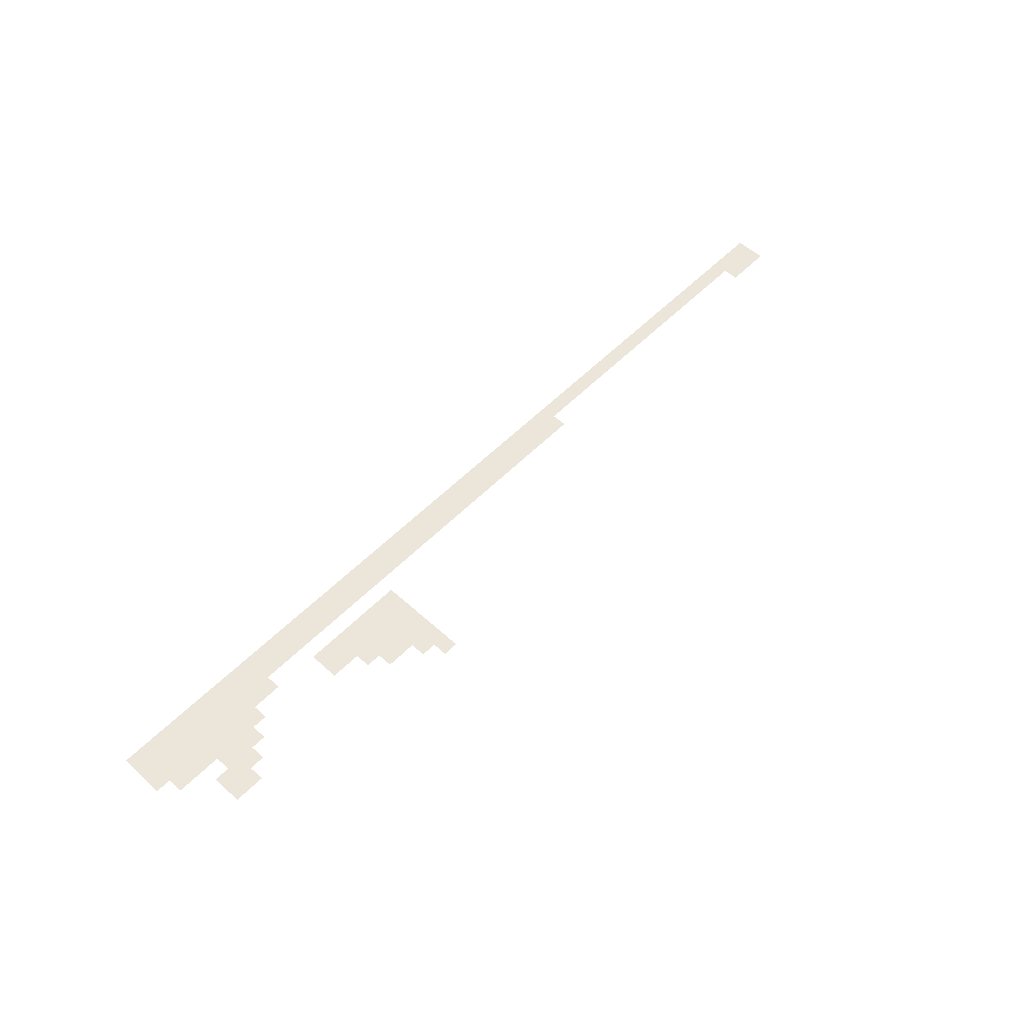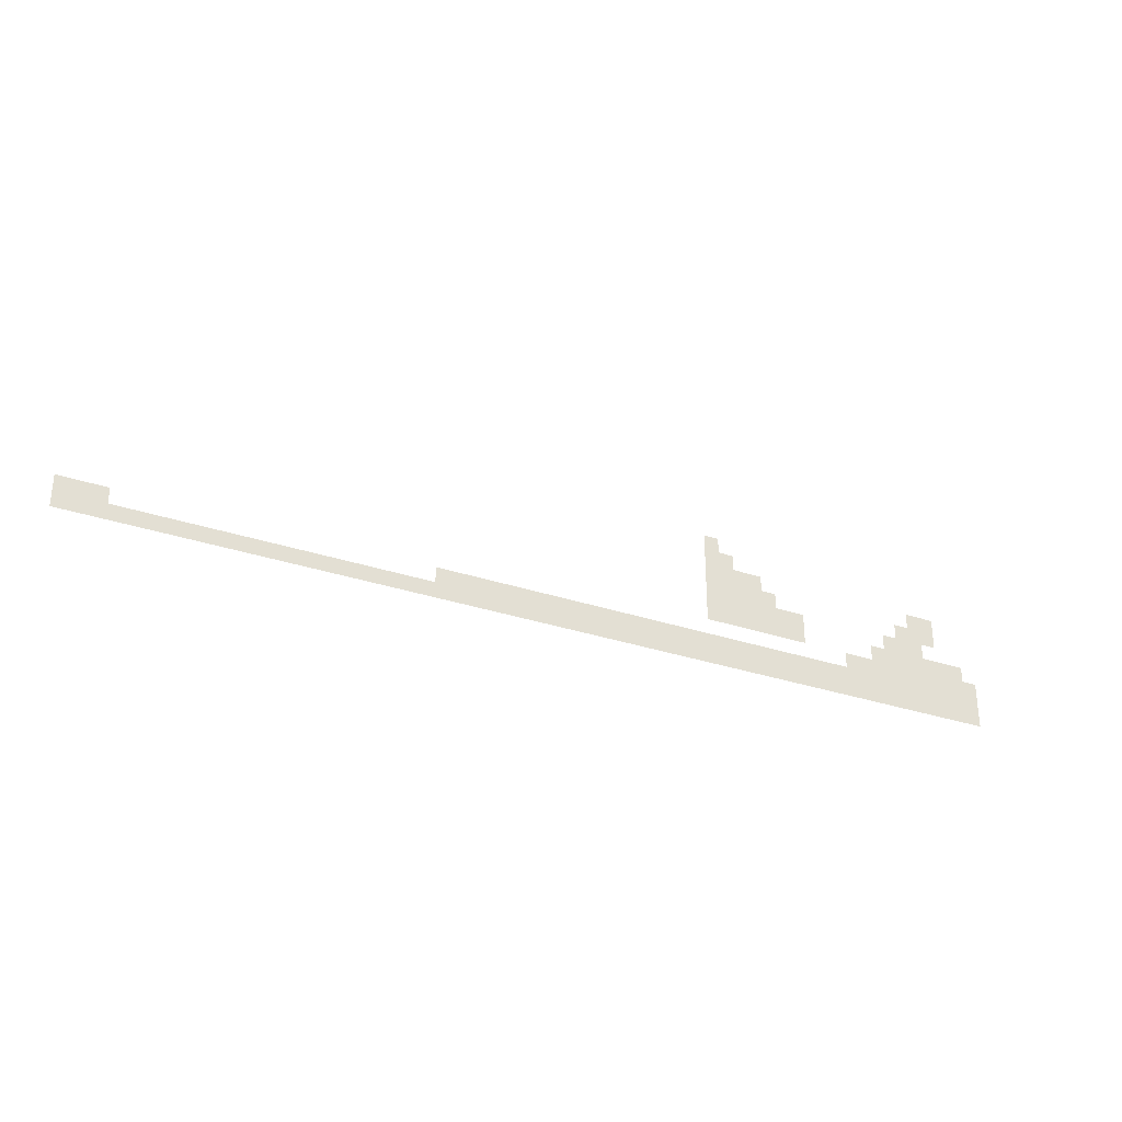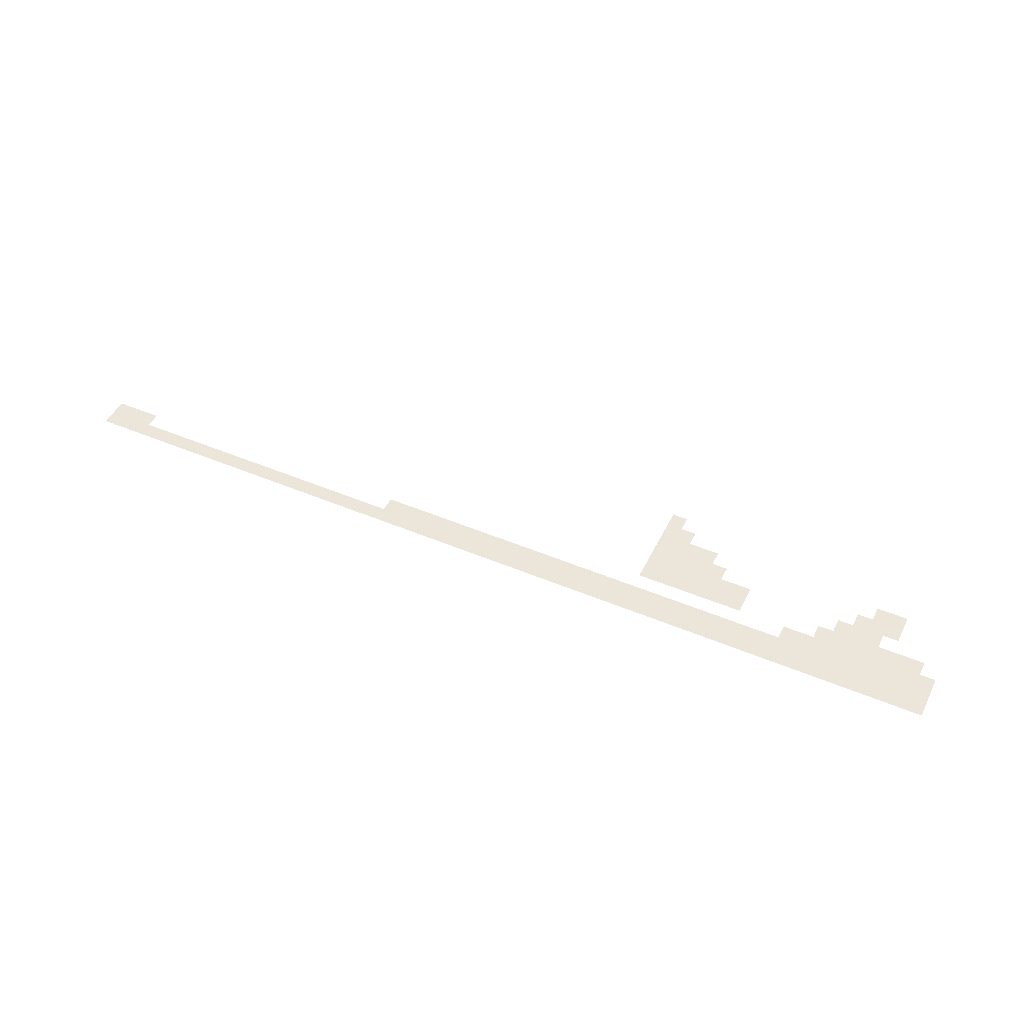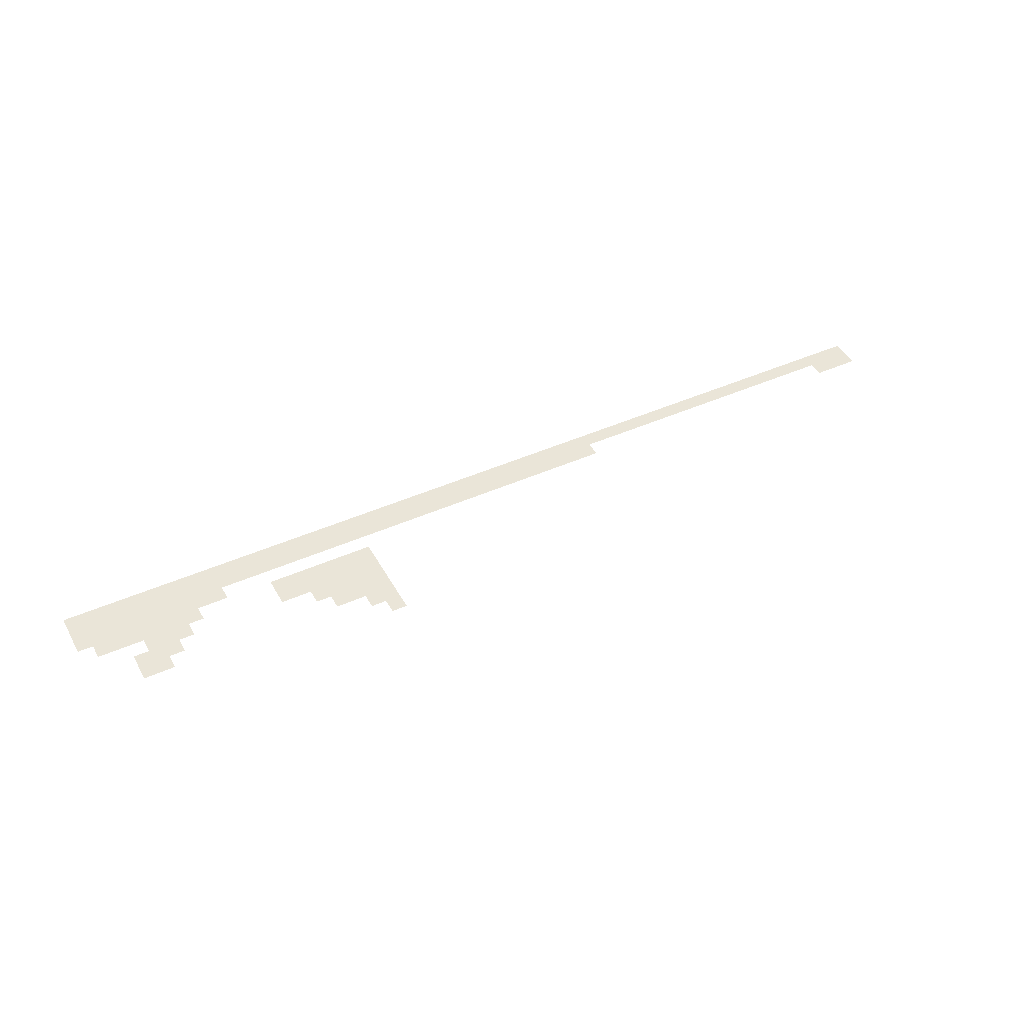
<metadata>
{"format":"obj","ext":"obj","renderer":"f3d","projection":"perspective","resolution":1024,"background":"white","views":[{"elev":55.6,"azim":133.5,"up":"+Z"},{"elev":-30.7,"azim":-26.2,"up":"+Y"},{"elev":47.6,"azim":25.4,"up":"+Z"},{"elev":44.6,"azim":152.5,"up":"+Z"}]}
</metadata>
<code>
v -19 -2 0
v -20 -2 0
v -20 -1 0
v -19 -1 0
v -18 -3 0
v -19 -3 0
v -18 -2 0
v -20 -3 0
v -3 -4 0
v -4 -4 0
v -4 -3 0
v -3 -3 0
v -5 -4 0
v -5 -3 0
v -16 -4 0
v -17 -4 0
v -17 -3 0
v -16 -3 0
v -18 -4 0
v -19 -4 0
v -20 -4 0
v -3 -5 0
v -4 -5 0
v -5 -5 0
v -6 -5 0
v -6 -4 0
v -15 -5 0
v -16 -5 0
v -15 -4 0
v -17 -5 0
v -18 -5 0
v -19 -5 0
v -20 -5 0
v -4 -6 0
v -5 -6 0
v -6 -6 0
v -7 -6 0
v -7 -5 0
v -13 -6 0
v -14 -6 0
v -14 -5 0
v -13 -5 0
v -15 -6 0
v -16 -6 0
v -17 -6 0
v -18 -6 0
v -19 -6 0
v -20 -6 0
v -1 -7 0
v -2 -7 0
v -2 -6 0
v -1 -6 0
v -3 -7 0
v -3 -6 0
v -4 -7 0
v -5 -7 0
v -6 -7 0
v -7 -7 0
v -8 -7 0
v -8 -6 0
v -13 -7 0
v -14 -7 0
v -15 -7 0
v -16 -7 0
v -17 -7 0
v -18 -7 0
v -19 -7 0
v -20 -7 0
v 0 -8 0
v -1 -8 0
v 0 -7 0
v -2 -8 0
v -3 -8 0
v -4 -8 0
v -5 -8 0
v -6 -8 0
v -7 -8 0
v -8 -8 0
v -9 -8 0
v -9 -7 0
v -10 -8 0
v -10 -7 0
v 0 -9 0
v -1 -9 0
v -2 -9 0
v -3 -9 0
v -4 -9 0
v -5 -9 0
v -6 -9 0
v -7 -9 0
v -8 -9 0
v -9 -9 0
v -10 -9 0
v -11 -9 0
v -11 -8 0
v -12 -9 0
v -12 -8 0
v -13 -9 0
v -13 -8 0
v -14 -9 0
v -14 -8 0
v -15 -9 0
v -15 -8 0
v -16 -9 0
v -16 -8 0
v -17 -9 0
v -17 -8 0
v -18 -9 0
v -18 -8 0
v -19 -9 0
v -19 -8 0
v -20 -9 0
v -20 -8 0
v -21 -9 0
v -21 -8 0
v -22 -9 0
v -22 -8 0
v -23 -9 0
v -23 -8 0
v -24 -9 0
v -24 -8 0
v -25 -9 0
v -25 -8 0
v -26 -9 0
v -26 -8 0
v -27 -9 0
v -27 -8 0
v -28 -9 0
v -28 -8 0
v -29 -9 0
v -29 -8 0
v -30 -9 0
v -30 -8 0
v -31 -9 0
v -31 -8 0
v -32 -9 0
v -32 -8 0
v -33 -9 0
v -33 -8 0
v -34 -9 0
v -34 -8 0
v -35 -9 0
v -35 -8 0
v -36 -9 0
v -36 -8 0
v -37 -9 0
v -37 -8 0
v -38 -9 0
v -38 -8 0
v -57 -9 0
v -58 -9 0
v -58 -8 0
v -57 -8 0
v -59 -9 0
v -59 -8 0
v -60 -9 0
v -60 -8 0
v 0 -10 0
v -1 -10 0
v -2 -10 0
v -3 -10 0
v -4 -10 0
v -5 -10 0
v -6 -10 0
v -7 -10 0
v -8 -10 0
v -9 -10 0
v -10 -10 0
v -11 -10 0
v -12 -10 0
v -13 -10 0
v -14 -10 0
v -15 -10 0
v -16 -10 0
v -17 -10 0
v -18 -10 0
v -19 -10 0
v -20 -10 0
v -21 -10 0
v -22 -10 0
v -23 -10 0
v -24 -10 0
v -25 -10 0
v -26 -10 0
v -27 -10 0
v -28 -10 0
v -29 -10 0
v -30 -10 0
v -31 -10 0
v -32 -10 0
v -33 -10 0
v -34 -10 0
v -35 -10 0
v -36 -10 0
v -37 -10 0
v -38 -10 0
v -39 -10 0
v -39 -9 0
v -40 -10 0
v -40 -9 0
v -41 -10 0
v -41 -9 0
v -42 -10 0
v -42 -9 0
v -43 -10 0
v -43 -9 0
v -44 -10 0
v -44 -9 0
v -45 -10 0
v -45 -9 0
v -46 -10 0
v -46 -9 0
v -47 -10 0
v -47 -9 0
v -48 -10 0
v -48 -9 0
v -49 -10 0
v -49 -9 0
v -50 -10 0
v -50 -9 0
v -51 -10 0
v -51 -9 0
v -52 -10 0
v -52 -9 0
v -53 -10 0
v -53 -9 0
v -54 -10 0
v -54 -9 0
v -55 -10 0
v -55 -9 0
v -56 -10 0
v -56 -9 0
v -57 -10 0
v -58 -10 0
v -59 -10 0
v -60 -10 0
g mesh_0001
f 1 2 3 4
f 5 6 1 7
f 6 8 2 1
f 9 10 11 12
f 10 13 14 11
f 15 16 17 18
f 16 19 5 17
f 19 20 6 5
f 20 21 8 6
f 22 23 10 9
f 23 24 13 10
f 24 25 26 13
f 27 28 15 29
f 28 30 16 15
f 30 31 19 16
f 31 32 20 19
f 32 33 21 20
f 34 35 24 23
f 35 36 25 24
f 36 37 38 25
f 39 40 41 42
f 40 43 27 41
f 43 44 28 27
f 44 45 30 28
f 45 46 31 30
f 46 47 32 31
f 47 48 33 32
f 49 50 51 52
f 50 53 54 51
f 53 55 34 54
f 55 56 35 34
f 56 57 36 35
f 57 58 37 36
f 58 59 60 37
f 61 62 40 39
f 62 63 43 40
f 63 64 44 43
f 64 65 45 44
f 65 66 46 45
f 66 67 47 46
f 67 68 48 47
f 69 70 49 71
f 70 72 50 49
f 72 73 53 50
f 73 74 55 53
f 74 75 56 55
f 75 76 57 56
f 76 77 58 57
f 77 78 59 58
f 78 79 80 59
f 79 81 82 80
f 83 84 70 69
f 84 85 72 70
f 85 86 73 72
f 86 87 74 73
f 87 88 75 74
f 88 89 76 75
f 89 90 77 76
f 90 91 78 77
f 91 92 79 78
f 92 93 81 79
f 93 94 95 81
f 94 96 97 95
f 96 98 99 97
f 98 100 101 99
f 100 102 103 101
f 102 104 105 103
f 104 106 107 105
f 106 108 109 107
f 108 110 111 109
f 110 112 113 111
f 112 114 115 113
f 114 116 117 115
f 116 118 119 117
f 118 120 121 119
f 120 122 123 121
f 122 124 125 123
f 124 126 127 125
f 126 128 129 127
f 128 130 131 129
f 130 132 133 131
f 132 134 135 133
f 134 136 137 135
f 136 138 139 137
f 138 140 141 139
f 140 142 143 141
f 142 144 145 143
f 144 146 147 145
f 146 148 149 147
f 150 151 152 153
f 151 154 155 152
f 154 156 157 155
f 158 159 84 83
f 159 160 85 84
f 160 161 86 85
f 161 162 87 86
f 162 163 88 87
f 163 164 89 88
f 164 165 90 89
f 165 166 91 90
f 166 167 92 91
f 167 168 93 92
f 168 169 94 93
f 169 170 96 94
f 170 171 98 96
f 171 172 100 98
f 172 173 102 100
f 173 174 104 102
f 174 175 106 104
f 175 176 108 106
f 176 177 110 108
f 177 178 112 110
f 178 179 114 112
f 179 180 116 114
f 180 181 118 116
f 181 182 120 118
f 182 183 122 120
f 183 184 124 122
f 184 185 126 124
f 185 186 128 126
f 186 187 130 128
f 187 188 132 130
f 188 189 134 132
f 189 190 136 134
f 190 191 138 136
f 191 192 140 138
f 192 193 142 140
f 193 194 144 142
f 194 195 146 144
f 195 196 148 146
f 196 197 198 148
f 197 199 200 198
f 199 201 202 200
f 201 203 204 202
f 203 205 206 204
f 205 207 208 206
f 207 209 210 208
f 209 211 212 210
f 211 213 214 212
f 213 215 216 214
f 215 217 218 216
f 217 219 220 218
f 219 221 222 220
f 221 223 224 222
f 223 225 226 224
f 225 227 228 226
f 227 229 230 228
f 229 231 232 230
f 231 233 150 232
f 233 234 151 150
f 234 235 154 151
f 235 236 156 154

</code>
